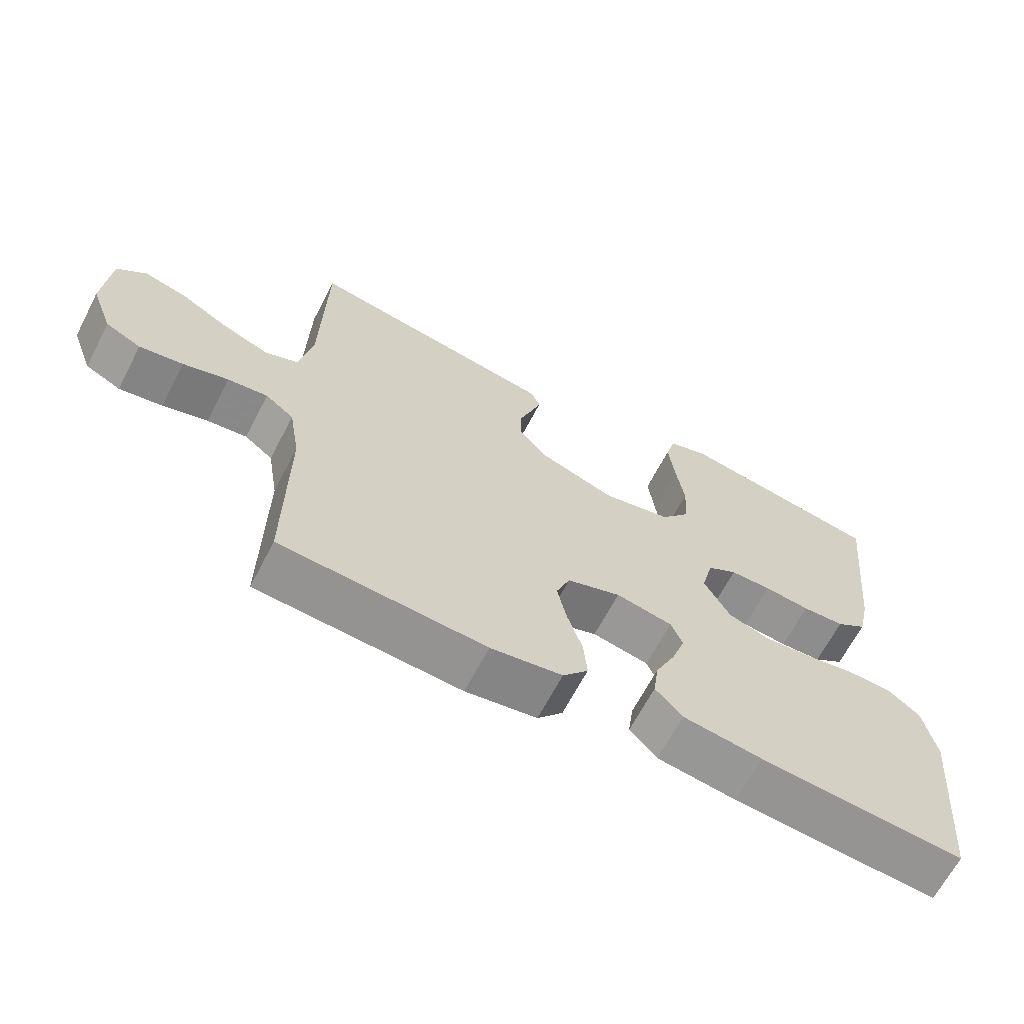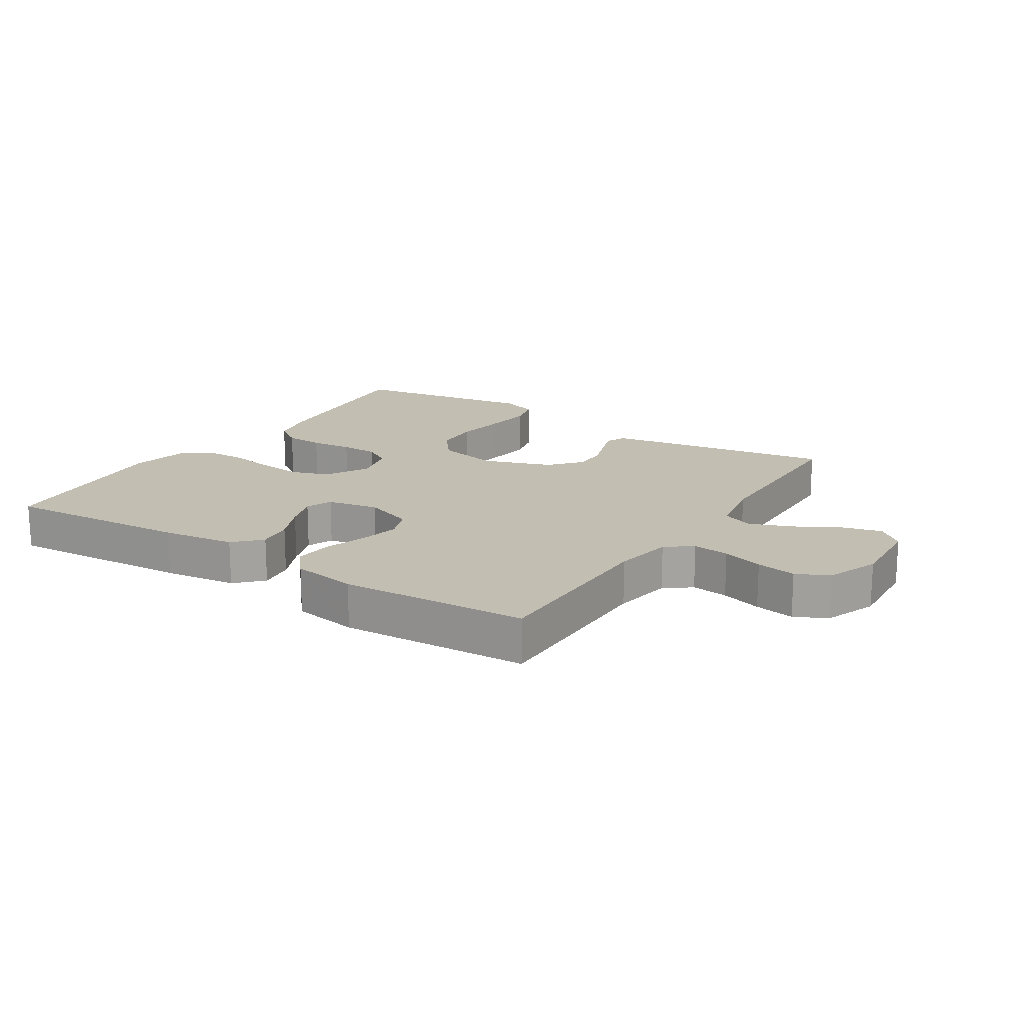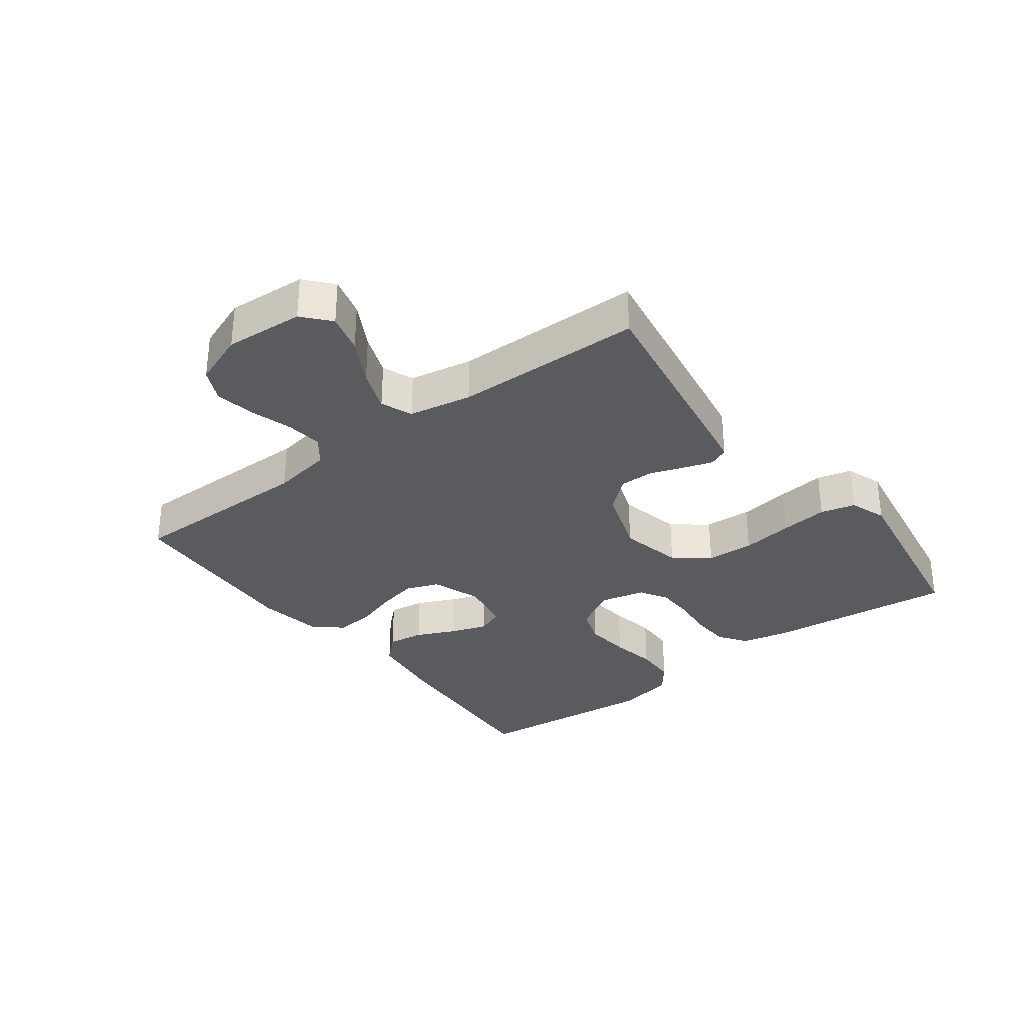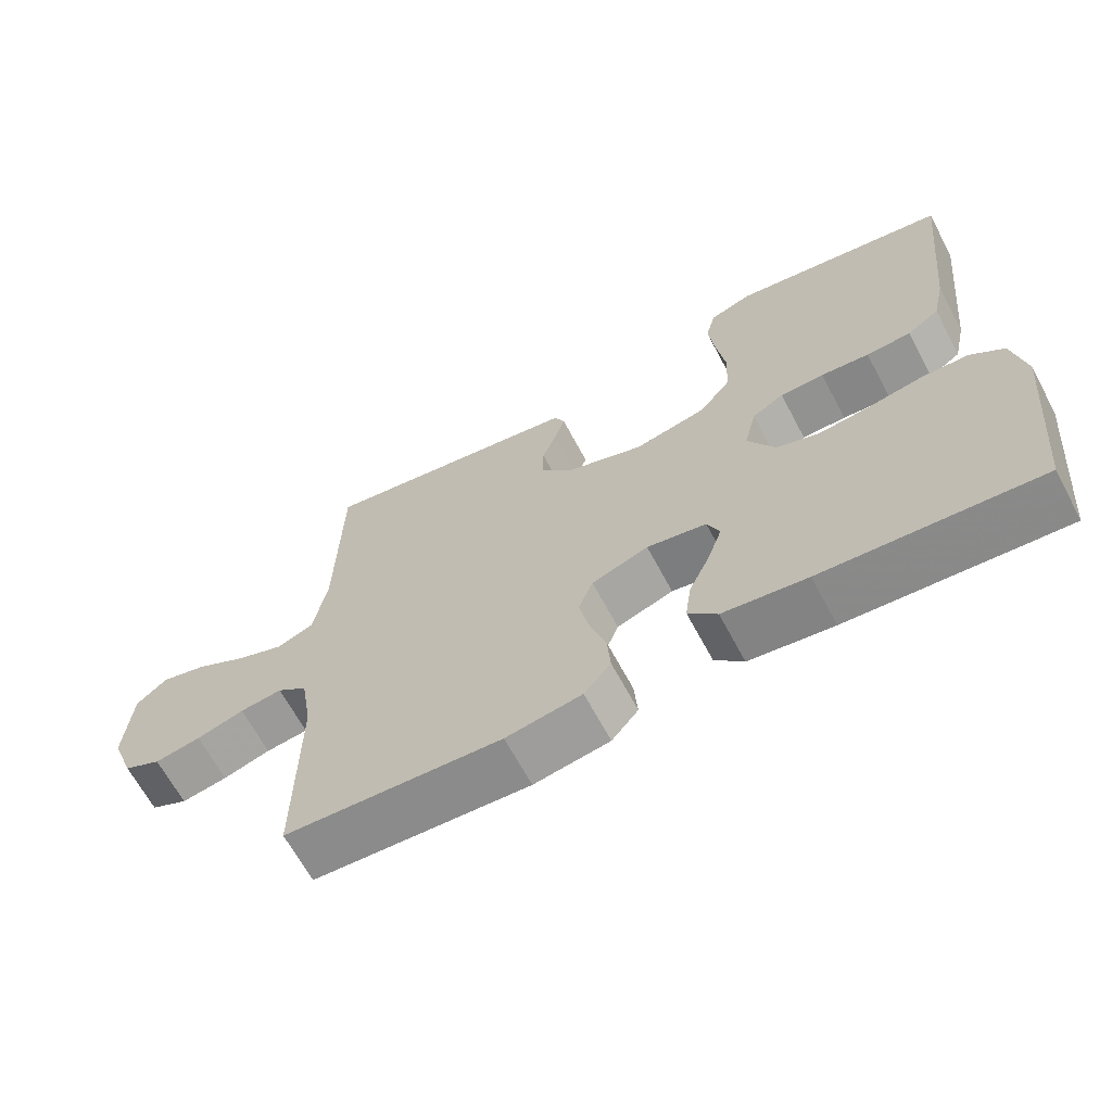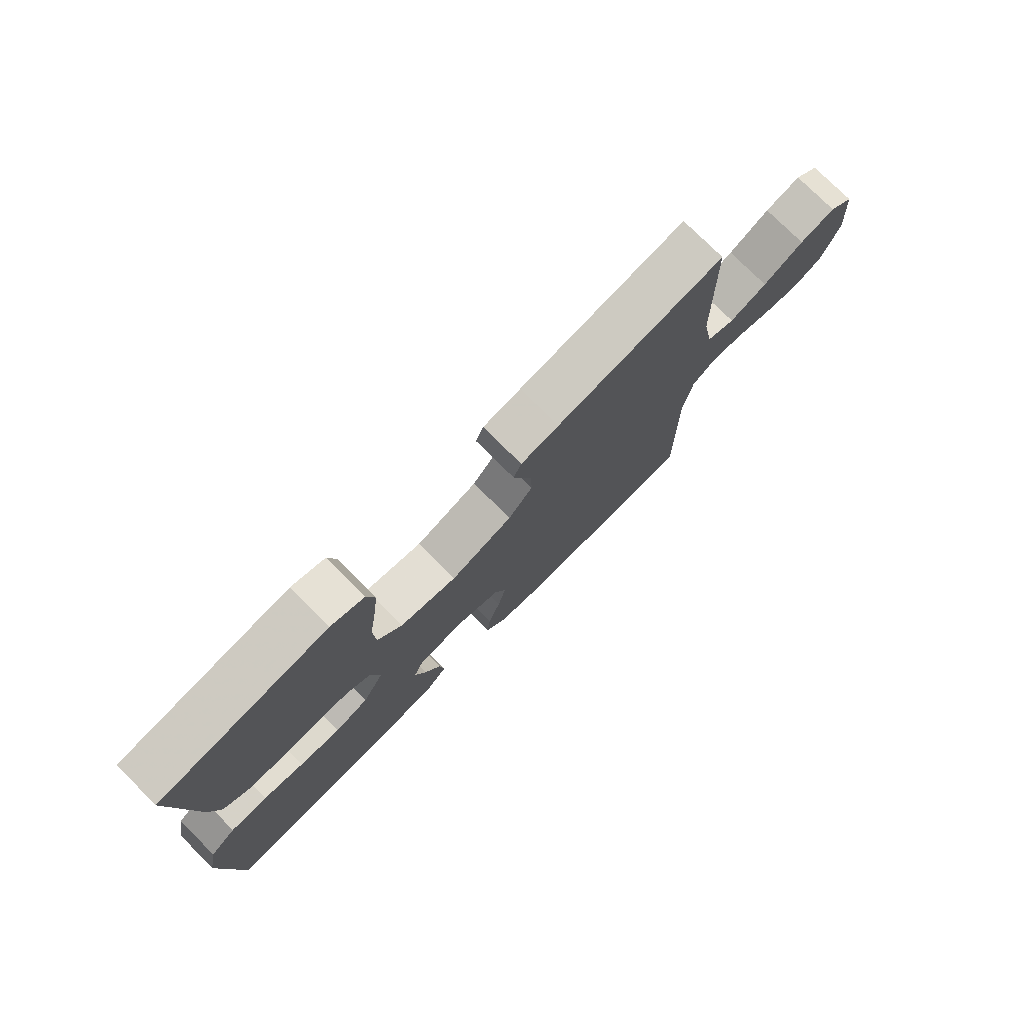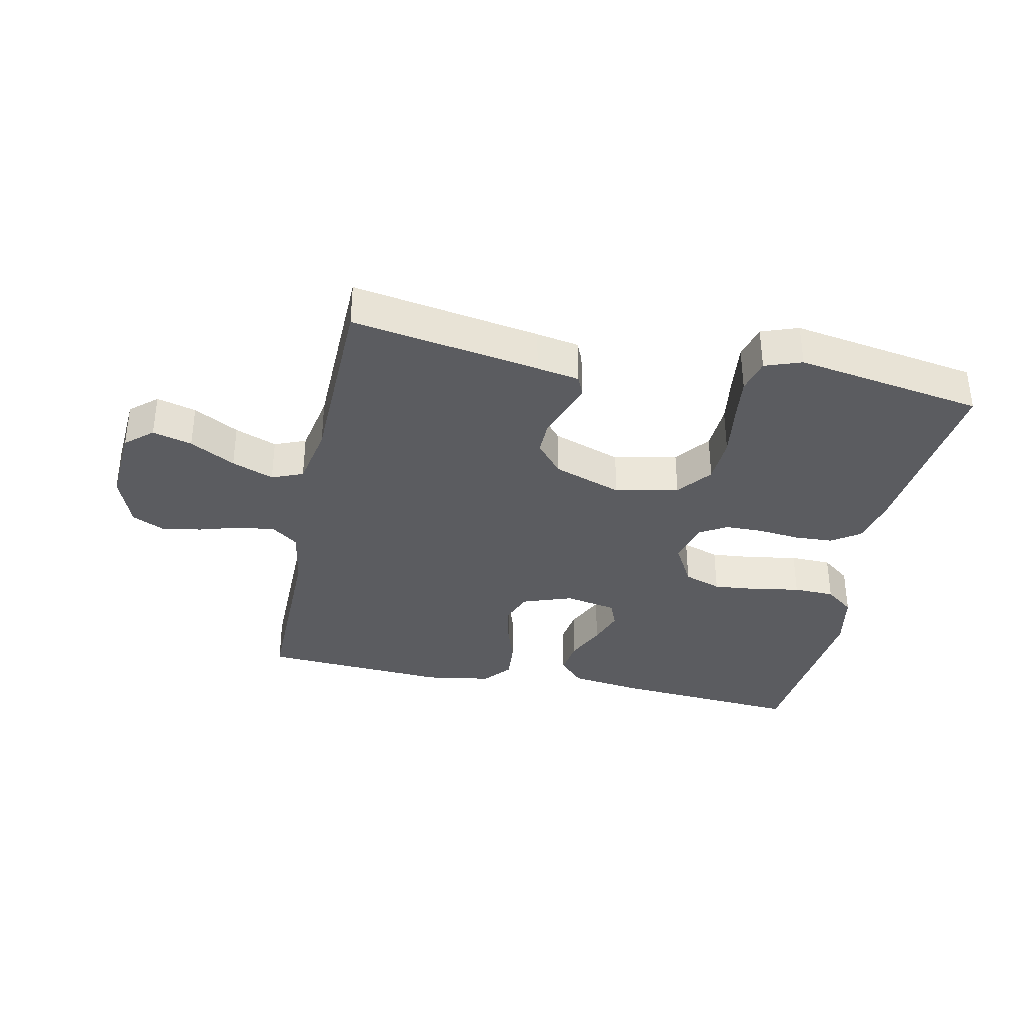
<metadata>
{"format":"obj","ext":"obj","renderer":"f3d","projection":"perspective","resolution":1024,"background":"white","views":[{"elev":-65.7,"azim":-27.5,"up":"+Z"},{"elev":17.4,"azim":-147.1,"up":"+Y"},{"elev":-32.0,"azim":-52.8,"up":"+Y"},{"elev":-65.8,"azim":28.1,"up":"+Z"},{"elev":76.5,"azim":135.0,"up":"+Z"},{"elev":-35.3,"azim":-11.8,"up":"+Y"}]}
</metadata>
<code>
v -0.5 0.07 -0.5
v -0.498 0.07 -0.2
v -0.514 0.07 -0.104
v -0.556 0.07 -0.072
v -0.615 0.07 -0.079
v -0.681 0.07 -0.099
v -0.745 0.07 -0.11
v -0.797 0.07 -0.085
v -0.829 0.07 0
v -0.82 0.07 0.126
v -0.777 0.07 0.163
v -0.714 0.07 0.146
v -0.642 0.07 0.106
v -0.575 0.07 0.08
v -0.525 0.07 0.1
v -0.506 0.07 0.2
v -0.5 0.07 0.5
v -0.2 0.07 0.45
v -0.132 0.07 0.438
v -0.118 0.07 0.406
v -0.133 0.07 0.36
v -0.152 0.07 0.307
v -0.153 0.07 0.252
v -0.11 0.07 0.201
v 0 0.07 0.162
v 0.101 0.07 0.184
v 0.144 0.07 0.239
v 0.148 0.07 0.315
v 0.136 0.07 0.397
v 0.127 0.07 0.473
v 0.141 0.07 0.528
v 0.2 0.07 0.549
v 0.5 0.07 0.5
v 0.468 0.07 0.2
v 0.451 0.07 0.124
v 0.406 0.07 0.093
v 0.344 0.07 0.09
v 0.277 0.07 0.097
v 0.216 0.07 0.096
v 0.172 0.07 0.07
v 0.155 0.07 0
v 0.193 0.07 -0.069
v 0.253 0.07 -0.09
v 0.326 0.07 -0.083
v 0.399 0.07 -0.07
v 0.465 0.07 -0.072
v 0.511 0.07 -0.108
v 0.529 0.07 -0.2
v 0.5 0.07 -0.5
v 0.2 0.07 -0.478
v 0.083 0.07 -0.462
v 0.043 0.07 -0.42
v 0.051 0.07 -0.362
v 0.08 0.07 -0.299
v 0.1 0.07 -0.241
v 0.083 0.07 -0.199
v 0 0.07 -0.183
v -0.079 0.07 -0.211
v -0.099 0.07 -0.263
v -0.085 0.07 -0.328
v -0.063 0.07 -0.396
v -0.058 0.07 -0.457
v -0.095 0.07 -0.501
v -0.2 0.07 -0.518
v -0.5 0 -0.5
v -0.498 0 -0.2
v -0.514 0 -0.104
v -0.556 0 -0.072
v -0.615 0 -0.079
v -0.681 0 -0.099
v -0.745 0 -0.11
v -0.797 0 -0.085
v -0.829 0 0
v -0.82 0 0.126
v -0.777 0 0.163
v -0.714 0 0.146
v -0.642 0 0.106
v -0.575 0 0.08
v -0.525 0 0.1
v -0.506 0 0.2
v -0.5 0 0.5
v -0.2 0 0.45
v -0.132 0 0.438
v -0.118 0 0.406
v -0.133 0 0.36
v -0.152 0 0.307
v -0.153 0 0.252
v -0.11 0 0.201
v 0 0 0.162
v 0.101 0 0.184
v 0.144 0 0.239
v 0.148 0 0.315
v 0.136 0 0.397
v 0.127 0 0.473
v 0.141 0 0.528
v 0.2 0 0.549
v 0.5 0 0.5
v 0.468 0 0.2
v 0.451 0 0.124
v 0.406 0 0.093
v 0.344 0 0.09
v 0.277 0 0.097
v 0.216 0 0.096
v 0.172 0 0.07
v 0.155 0 0
v 0.193 0 -0.069
v 0.253 0 -0.09
v 0.326 0 -0.083
v 0.399 0 -0.07
v 0.465 0 -0.072
v 0.511 0 -0.108
v 0.529 0 -0.2
v 0.5 0 -0.5
v 0.2 0 -0.478
v 0.083 0 -0.462
v 0.043 0 -0.42
v 0.051 0 -0.362
v 0.08 0 -0.299
v 0.1 0 -0.241
v 0.083 0 -0.199
v 0 0 -0.183
v -0.079 0 -0.211
v -0.099 0 -0.263
v -0.085 0 -0.328
v -0.063 0 -0.396
v -0.058 0 -0.457
v -0.095 0 -0.501
v -0.2 0 -0.518
f 64 1 2
f 63 64 2
f 62 63 2
f 61 62 2
f 60 61 2
f 59 60 2 3
f 58 59 3 4
f 57 58 4
f 56 57 4
f 52 53 54
f 51 52 54
f 50 51 54
f 49 50 54
f 48 49 54
f 47 48 54
f 46 47 54
f 45 46 54
f 44 45 54
f 43 44 54 55
f 42 43 55 56
f 36 37 38
f 35 36 38
f 34 35 38
f 33 34 38
f 32 33 38
f 31 32 38
f 30 31 38
f 29 30 38
f 28 29 38
f 27 28 38 39
f 26 27 39 40
f 20 21 22
f 19 20 22
f 18 19 22
f 17 18 22
f 16 17 22
f 15 16 22 23
f 11 12 13
f 10 11 13
f 9 10 13
f 8 9 13
f 7 8 13
f 6 7 13
f 5 6 13
f 4 5 13 14
f 4 14 15
f 56 4 15
f 42 56 15
f 41 42 15
f 15 23 24
f 15 24 25
f 41 15 25
f 25 26 40 41
f 66 65 128
f 66 128 127
f 66 127 126
f 66 126 125
f 66 125 124
f 67 66 124 123
f 68 67 123 122
f 68 122 121
f 68 121 120
f 118 117 116
f 118 116 115
f 118 115 114
f 118 114 113
f 118 113 112
f 118 112 111
f 118 111 110
f 118 110 109
f 118 109 108
f 119 118 108 107
f 120 119 107 106
f 102 101 100
f 102 100 99
f 102 99 98
f 102 98 97
f 102 97 96
f 102 96 95
f 102 95 94
f 102 94 93
f 102 93 92
f 103 102 92 91
f 104 103 91 90
f 86 85 84
f 86 84 83
f 86 83 82
f 86 82 81
f 86 81 80
f 87 86 80 79
f 77 76 75
f 77 75 74
f 77 74 73
f 77 73 72
f 77 72 71
f 77 71 70
f 77 70 69
f 78 77 69 68
f 79 78 68
f 79 68 120
f 79 120 106
f 79 106 105
f 88 87 79
f 89 88 79
f 89 79 105
f 105 104 90 89
f 1 65 66 2
f 2 66 67 3
f 3 67 68 4
f 4 68 69 5
f 5 69 70 6
f 6 70 71 7
f 7 71 72 8
f 8 72 73 9
f 9 73 74 10
f 10 74 75 11
f 11 75 76 12
f 12 76 77 13
f 13 77 78 14
f 14 78 79 15
f 15 79 80 16
f 16 80 81 17
f 17 81 82 18
f 18 82 83 19
f 19 83 84 20
f 20 84 85 21
f 21 85 86 22
f 22 86 87 23
f 23 87 88 24
f 24 88 89 25
f 25 89 90 26
f 26 90 91 27
f 27 91 92 28
f 28 92 93 29
f 29 93 94 30
f 30 94 95 31
f 31 95 96 32
f 32 96 97 33
f 33 97 98 34
f 34 98 99 35
f 35 99 100 36
f 36 100 101 37
f 37 101 102 38
f 38 102 103 39
f 39 103 104 40
f 40 104 105 41
f 41 105 106 42
f 42 106 107 43
f 43 107 108 44
f 44 108 109 45
f 45 109 110 46
f 46 110 111 47
f 47 111 112 48
f 48 112 113 49
f 49 113 114 50
f 50 114 115 51
f 51 115 116 52
f 52 116 117 53
f 53 117 118 54
f 54 118 119 55
f 55 119 120 56
f 56 120 121 57
f 57 121 122 58
f 58 122 123 59
f 59 123 124 60
f 60 124 125 61
f 61 125 126 62
f 62 126 127 63
f 63 127 128 64
f 64 128 65 1

</code>
